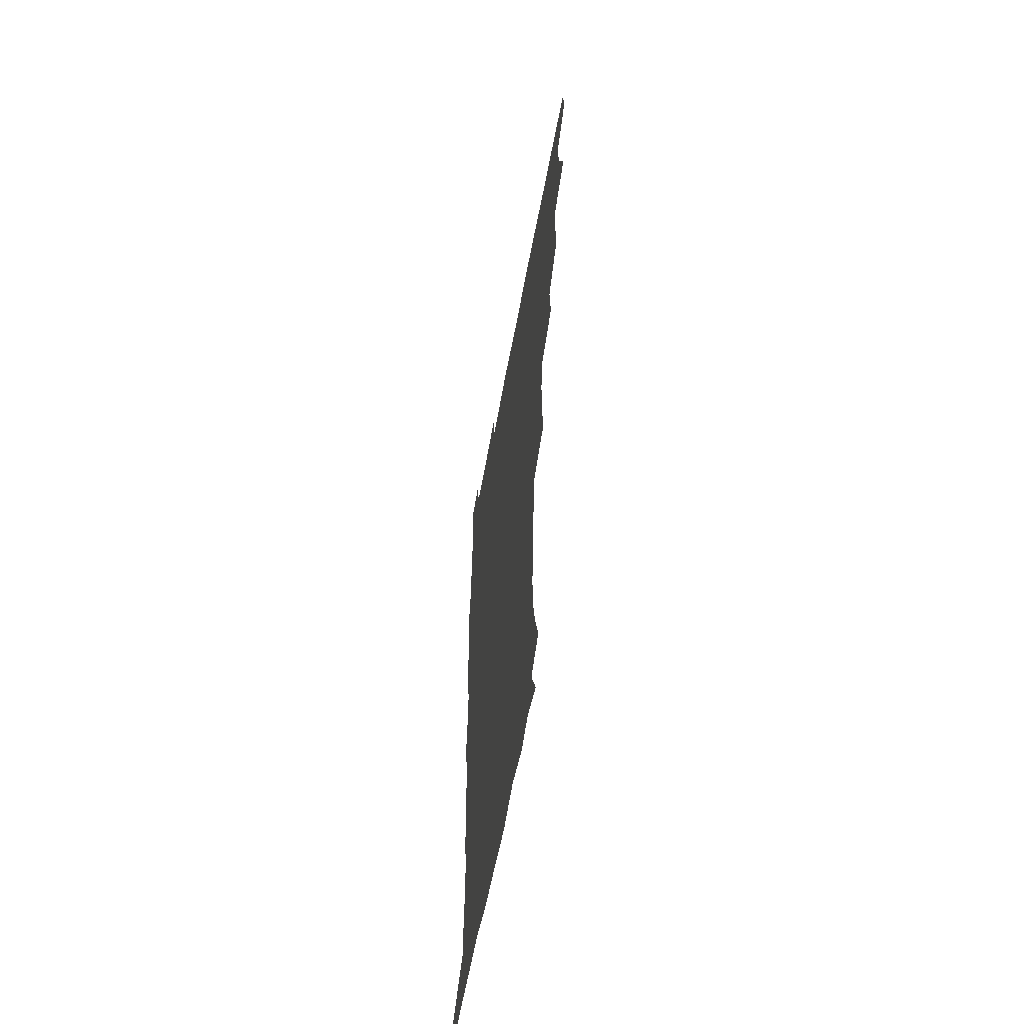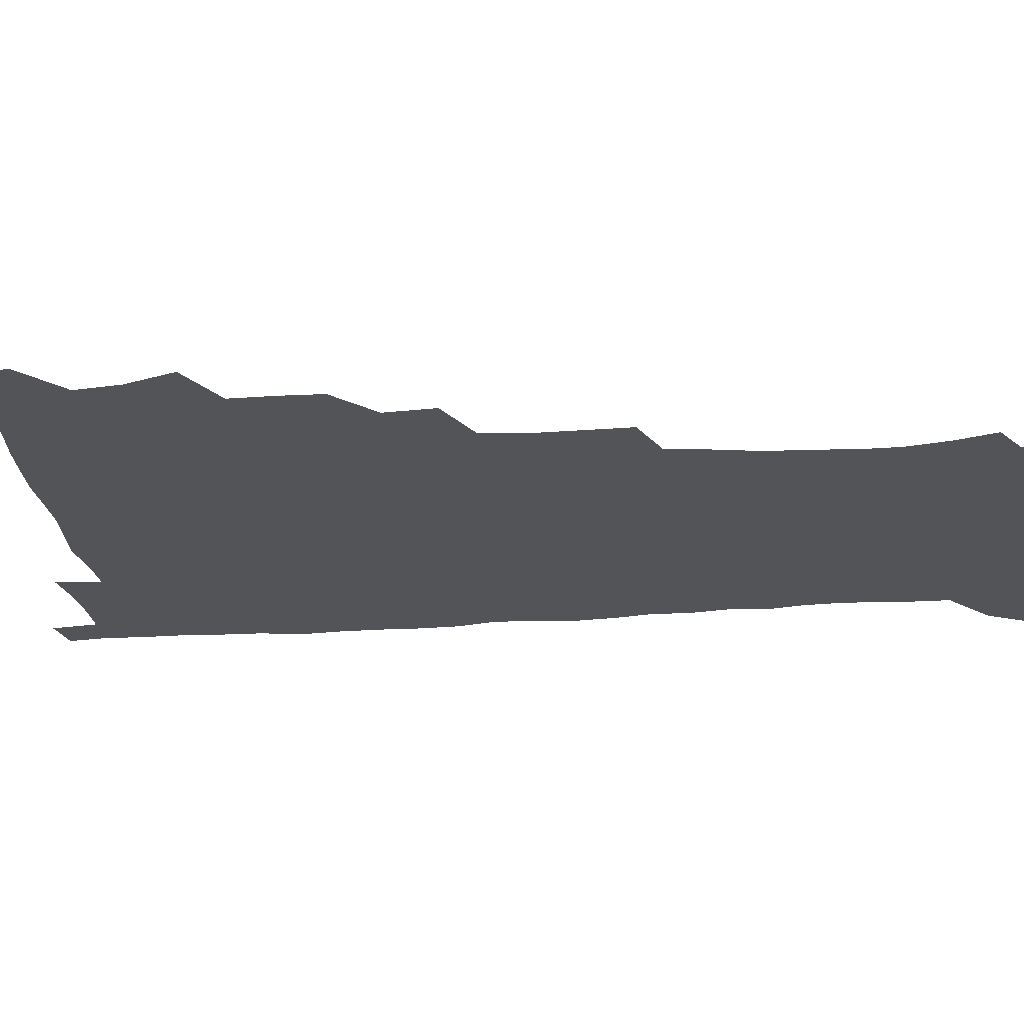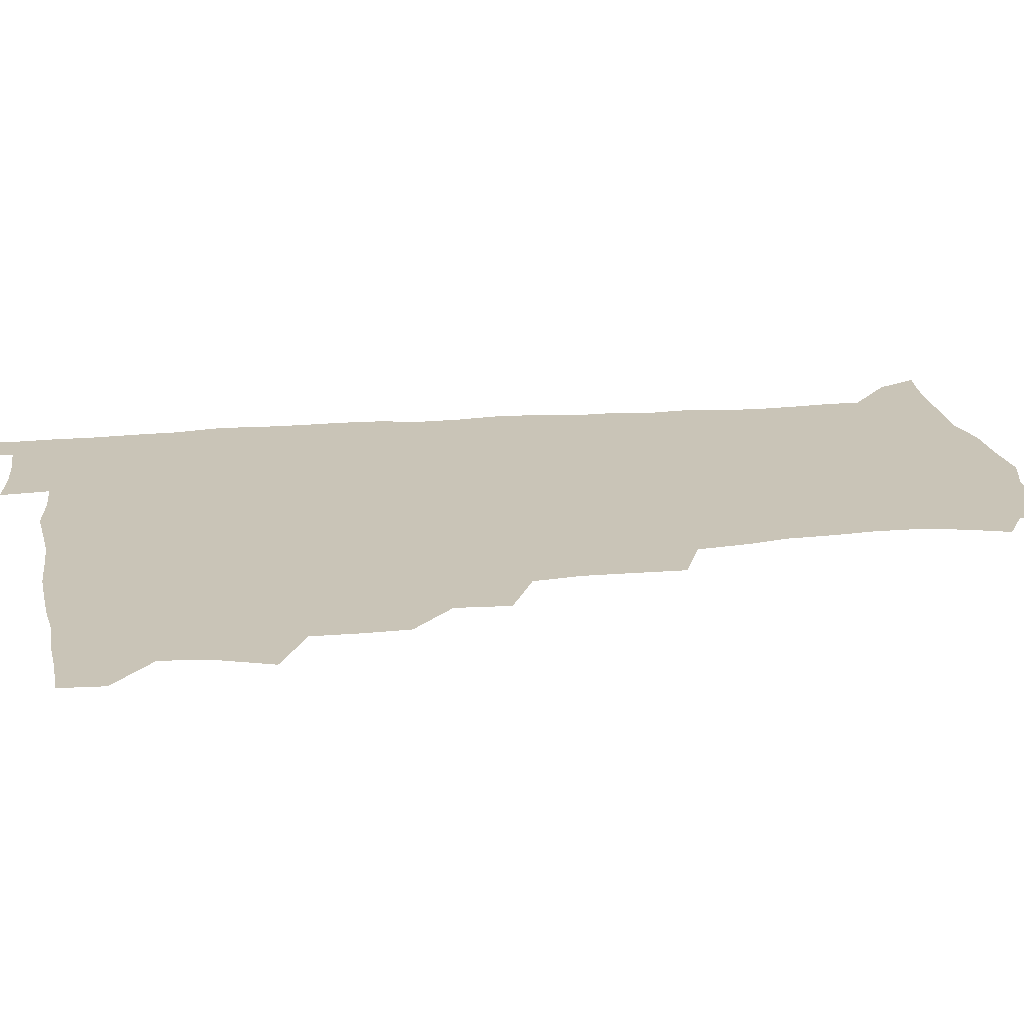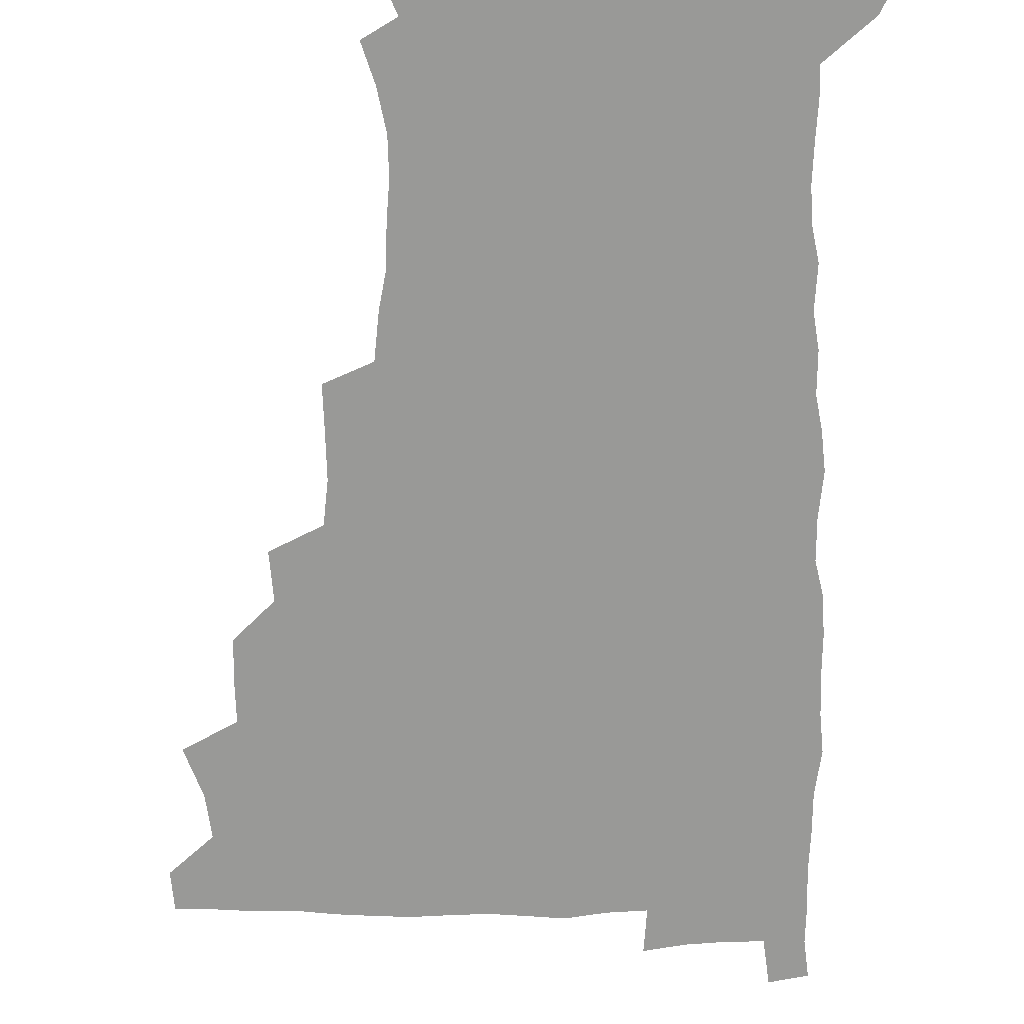
<metadata>
{"format":"obj","ext":"obj","renderer":"f3d","projection":"perspective","resolution":1024,"background":"white","views":[{"elev":-60.2,"azim":-100.4,"up":"+Y"},{"elev":-23.3,"azim":-84.0,"up":"+Z"},{"elev":20.0,"azim":-99.8,"up":"+Z"},{"elev":-68.8,"azim":0.3,"up":"+Z"}]}
</metadata>
<code>
v 479.9 508.8 0
v 481.2 524.2 0
v 487.4 457 0
v 494.6 476.4 0
v 496.8 493.5 0
v 497.5 509.1 0
v 496.8 524.5 0
v 508.1 412.8 0
v 507.7 429.1 0
v 508.1 445.8 0
v 511.7 463.8 0
v 512.5 479.2 0
v 514.2 494.8 0
v 513.4 509.5 0
v 511.8 525.4 0
v 522.2 378.3 0
v 523.8 397.5 0
v 525.7 416.3 0
v 526.9 433.5 0
v 526 448.7 0
v 527.3 464.5 0
v 528.2 479.9 0
v 529.4 495.1 0
v 528.2 510 0
v 527.1 525.3 0
v 543.5 315.2 0
v 544 332.7 0
v 544.4 351 0
v 542.5 368.2 0
v 541.5 385.6 0
v 544.1 405.1 0
v 541.8 419.1 0
v 545.5 437.9 0
v 545.1 452 0
v 544.1 466.2 0
v 544.6 481 0
v 544.5 495.3 0
v 543.4 509.8 0
v 541.6 526.8 0
v 560 195.1 0
v 565 210.4 0
v 568.4 226.8 0
v 568.7 242.2 0
v 567.5 256.7 0
v 566.9 274 0
v 564 288.6 0
v 562.1 307.1 0
v 560.9 324.5 0
v 560.4 341.4 0
v 559.3 357.2 0
v 558.9 374.2 0
v 558.4 390.4 0
v 559 407.2 0
v 558.4 422 0
v 559.4 437.7 0
v 560 452.9 0
v 560.1 467.4 0
v 559.7 481.5 0
v 558.9 495.8 0
v 557.8 510.7 0
v 556 527.6 0
v 566 171.2 0
v 573 187.4 0
v 573.3 198.6 0
v 580.7 220.3 0
v 581.5 235.6 0
v 581.4 250.8 0
v 580.6 266.2 0
v 579 280.6 0
v 578 298.1 0
v 577.2 315.3 0
v 576.5 331.6 0
v 575.1 346 0
v 574.5 361.8 0
v 573.8 377.4 0
v 573.6 393.1 0
v 574.4 409.4 0
v 574.8 424.6 0
v 574.6 438.9 0
v 574.8 453.7 0
v 574.4 467.8 0
v 573.8 481.8 0
v 573.5 495.9 0
v 572.7 510.2 0
v 570.4 528.2 0
v 580.3 175 0
v 585.5 189.4 0
v 589.2 205.9 0
v 594.6 227.2 0
v 594.5 241.8 0
v 594.5 257.2 0
v 593.5 272 0
v 591.8 285.2 0
v 591.3 302.3 0
v 590.5 317.6 0
v 590 333.8 0
v 589.7 349.6 0
v 588.9 364.3 0
v 589 380.7 0
v 588.9 396 0
v 588.9 410.5 0
v 589.7 426.3 0
v 588.7 439.3 0
v 589.2 454.1 0
v 589.6 468.1 0
v 588.2 482.3 0
v 587.8 496.3 0
v 587 510.7 0
v 585.3 527.4 0
v 591 170.2 0
v 602.9 197 0
v 606.2 215.2 0
v 607 229.7 0
v 606 241.5 0
v 606.7 260 0
v 606 274.7 0
v 605.6 290.7 0
v 604.8 305.5 0
v 604.2 320.1 0
v 603.7 335.7 0
v 603.6 351.4 0
v 602.8 365 0
v 602.7 380.2 0
v 602.5 395 0
v 603.1 411.5 0
v 603.1 426 0
v 602.8 439.5 0
v 603.3 454.3 0
v 603.4 468.3 0
v 602.9 482.4 0
v 601.9 497 0
v 601.5 511.2 0
v 600.2 527 0
v 608.6 173.8 0
v 616.9 198.5 0
v 618.9 215.7 0
v 619.7 232 0
v 619.8 247 0
v 619.4 261.2 0
v 618.9 276.1 0
v 618.4 291.2 0
v 617.7 305.5 0
v 618 323.9 0
v 617.5 337.6 0
v 617.3 352.7 0
v 616.5 365.7 0
v 616.9 381.9 0
v 617 397.1 0
v 617.1 412 0
v 616.9 425.8 0
v 617 440.2 0
v 617.7 455.1 0
v 617.4 468.6 0
v 617.6 482.5 0
v 617.6 496.3 0
v 616.7 510.8 0
v 614.5 528 0
v 625.3 169.4 0
v 630.5 196.8 0
v 632.1 216.3 0
v 632.6 233.5 0
v 632.5 247.7 0
v 632.4 263.2 0
v 631.9 278.1 0
v 631.6 293.3 0
v 631.5 308.1 0
v 631.3 322.3 0
v 630.9 337.7 0
v 630.7 352.9 0
v 630.9 368.7 0
v 630.7 382.2 0
v 630.8 397.4 0
v 630.8 412.6 0
v 630.9 426 0
v 630.9 440.3 0
v 631.3 454.7 0
v 631.5 468.5 0
v 631.7 482.4 0
v 632 496.3 0
v 631.1 511.1 0
v 628.7 529.1 0
v 643.9 170.9 0
v 645.1 195.8 0
v 645.3 216.5 0
v 645.3 233.3 0
v 645.3 247.2 0
v 645.2 263.3 0
v 645.1 276.8 0
v 644.6 292.5 0
v 644.4 310.4 0
v 644.7 322.5 0
v 644.6 336.3 0
v 644.3 352.5 0
v 644.3 367.8 0
v 644.3 383.2 0
v 644.5 397.4 0
v 644.8 411.5 0
v 644.7 426.5 0
v 644.6 441.2 0
v 645.4 454.4 0
v 645.7 468.2 0
v 645.9 482.6 0
v 646 496.5 0
v 645.8 510.9 0
v 644.9 526.7 0
v 662.1 171.5 0
v 660 195.7 0
v 658.9 214.5 0
v 658.2 232 0
v 658.8 244.5 0
v 657.8 262.7 0
v 657.9 277.7 0
v 657.7 292.9 0
v 657.6 308.2 0
v 657.7 322.8 0
v 657.8 336.6 0
v 657.6 353.3 0
v 657.8 367.5 0
v 658.7 380.6 0
v 658.2 396.7 0
v 658.7 410.7 0
v 658.9 425.5 0
v 659.8 439.2 0
v 659.4 454.4 0
v 659.7 468.4 0
v 660 482.3 0
v 660.1 496.6 0
v 660.3 510.8 0
v 660.1 525.8 0
v 658.9 543.5 0
v 679.2 175.5 0
v 674.8 195 0
v 672.3 213.9 0
v 671.4 230.1 0
v 671.5 244.6 0
v 671.1 260.1 0
v 670.6 276.6 0
v 671.1 290.8 0
v 670.3 307.7 0
v 670.8 321.7 0
v 670.8 337 0
v 671.7 350.7 0
v 671.5 365.9 0
v 672.2 380 0
v 673.5 393.4 0
v 672.8 409.2 0
v 673 424.3 0
v 673.7 438.5 0
v 672.9 454.6 0
v 673.7 468.1 0
v 674.1 482.3 0
v 674.5 496.5 0
v 674.7 510.8 0
v 674.8 525.6 0
v 674.8 540.8 0
v 695.9 175 0
v 689.6 193.4 0
v 686.1 211.2 0
v 684.6 227.5 0
v 684.6 241.8 0
v 684.1 257.7 0
v 684.4 272.6 0
v 684.5 287.7 0
v 684.6 303.1 0
v 684 319.7 0
v 685.1 333.5 0
v 685.9 347.6 0
v 686.2 362.4 0
v 686.1 377.9 0
v 687.7 391.3 0
v 685.6 409.9 0
v 688.1 422.4 0
v 688.2 437.2 0
v 688.3 452.2 0
v 688.5 466.9 0
v 688.8 481.4 0
v 689 496.1 0
v 689.1 510.7 0
v 689.6 525.1 0
v 690.1 539.6 0
v 710.9 175 0
v 704.2 191.3 0
v 699.7 208.3 0
v 698.8 222.4 0
v 698.2 237.1 0
v 697.8 252.6 0
v 697.3 268.9 0
v 698.4 282.9 0
v 698.7 298.2 0
v 698.5 314.3 0
v 699.6 328.6 0
v 701.5 342.4 0
v 699.9 359.8 0
v 700.2 374.6 0
v 703 387.7 0
v 701.9 405 0
v 702.2 420.1 0
v 703.9 434.1 0
v 702.6 450.6 0
v 703.2 465.3 0
v 703.5 480.2 0
v 704.4 494.9 0
v 703.9 510.2 0
v 704.8 524.9 0
v 704.6 539.5 0
v 707.1 557.6 0
v 725.2 174.3 0
v 716.6 191.3 0
v 713.2 203.9 0
v 713.4 215.6 0
v 712.5 230 0
v 711.8 245.3 0
v 712.7 259.6 0
v 715.4 272.5 0
v 714.3 289.7 0
v 716.5 303.7 0
v 716.3 320 0
v 718.9 333.8 0
v 720.4 348.8 0
v 718.6 366.4 0
v 718.5 382.8 0
v 721.8 396.8 0
v 722.5 412.3 0
v 722.2 428.3 0
v 722.6 444.1 0
v 724 459.1 0
v 721.4 476.6 0
v 721.2 492.6 0
v 720.3 509 0
v 720.7 524.5 0
v 720.2 539.7 0
v 722.1 554.7 0
v 739.4 172.6 0
v 731.9 187.8 0
f 5 6 1
f 1 6 2
f 6 7 2
f 10 11 3
f 3 11 4
f 11 12 4
f 4 12 5
f 12 13 5
f 5 13 6
f 13 14 6
f 6 14 7
f 14 15 7
f 17 18 8
f 8 18 9
f 18 19 9
f 9 19 10
f 19 20 10
f 10 20 11
f 20 21 11
f 11 21 12
f 21 22 12
f 12 22 13
f 22 23 13
f 13 23 14
f 23 24 14
f 14 24 15
f 24 25 15
f 29 30 16
f 16 30 17
f 30 31 17
f 17 31 18
f 31 32 18
f 18 32 19
f 32 33 19
f 19 33 20
f 33 34 20
f 20 34 21
f 34 35 21
f 21 35 22
f 35 36 22
f 22 36 23
f 36 37 23
f 23 37 24
f 37 38 24
f 24 38 25
f 38 39 25
f 47 48 26
f 26 48 27
f 48 49 27
f 27 49 28
f 49 50 28
f 28 50 29
f 50 51 29
f 29 51 30
f 51 52 30
f 30 52 31
f 52 53 31
f 31 53 32
f 53 54 32
f 32 54 33
f 54 55 33
f 33 55 34
f 55 56 34
f 34 56 35
f 56 57 35
f 35 57 36
f 57 58 36
f 36 58 37
f 58 59 37
f 37 59 38
f 59 60 38
f 38 60 39
f 60 61 39
f 63 64 40
f 40 64 41
f 64 65 41
f 41 65 42
f 65 66 42
f 42 66 43
f 66 67 43
f 43 67 44
f 67 68 44
f 44 68 45
f 68 69 45
f 45 69 46
f 69 70 46
f 46 70 47
f 70 71 47
f 47 71 48
f 71 72 48
f 48 72 49
f 72 73 49
f 49 73 50
f 73 74 50
f 50 74 51
f 74 75 51
f 51 75 52
f 75 76 52
f 52 76 53
f 76 77 53
f 53 77 54
f 77 78 54
f 54 78 55
f 78 79 55
f 55 79 56
f 79 80 56
f 56 80 57
f 80 81 57
f 57 81 58
f 81 82 58
f 58 82 59
f 82 83 59
f 59 83 60
f 83 84 60
f 60 84 61
f 84 85 61
f 62 86 63
f 86 87 63
f 63 87 64
f 87 88 64
f 64 88 65
f 88 89 65
f 65 89 66
f 89 90 66
f 66 90 67
f 90 91 67
f 67 91 68
f 91 92 68
f 68 92 69
f 92 93 69
f 69 93 70
f 93 94 70
f 70 94 71
f 94 95 71
f 71 95 72
f 95 96 72
f 72 96 73
f 96 97 73
f 73 97 74
f 97 98 74
f 74 98 75
f 98 99 75
f 75 99 76
f 99 100 76
f 76 100 77
f 100 101 77
f 77 101 78
f 101 102 78
f 78 102 79
f 102 103 79
f 79 103 80
f 103 104 80
f 80 104 81
f 104 105 81
f 81 105 82
f 105 106 82
f 82 106 83
f 106 107 83
f 83 107 84
f 107 108 84
f 84 108 85
f 108 109 85
f 86 110 87
f 110 111 87
f 87 111 88
f 111 112 88
f 88 112 89
f 112 113 89
f 89 113 90
f 113 114 90
f 90 114 91
f 114 115 91
f 91 115 92
f 115 116 92
f 92 116 93
f 116 117 93
f 93 117 94
f 117 118 94
f 94 118 95
f 118 119 95
f 95 119 96
f 119 120 96
f 96 120 97
f 120 121 97
f 97 121 98
f 121 122 98
f 98 122 99
f 122 123 99
f 99 123 100
f 123 124 100
f 100 124 101
f 124 125 101
f 101 125 102
f 125 126 102
f 102 126 103
f 126 127 103
f 103 127 104
f 127 128 104
f 104 128 105
f 128 129 105
f 105 129 106
f 129 130 106
f 106 130 107
f 130 131 107
f 107 131 108
f 131 132 108
f 108 132 109
f 132 133 109
f 110 134 111
f 134 135 111
f 111 135 112
f 135 136 112
f 112 136 113
f 136 137 113
f 113 137 114
f 137 138 114
f 114 138 115
f 138 139 115
f 115 139 116
f 139 140 116
f 116 140 117
f 140 141 117
f 117 141 118
f 141 142 118
f 118 142 119
f 142 143 119
f 119 143 120
f 143 144 120
f 120 144 121
f 144 145 121
f 121 145 122
f 145 146 122
f 122 146 123
f 146 147 123
f 123 147 124
f 147 148 124
f 124 148 125
f 148 149 125
f 125 149 126
f 149 150 126
f 126 150 127
f 150 151 127
f 127 151 128
f 151 152 128
f 128 152 129
f 152 153 129
f 129 153 130
f 153 154 130
f 130 154 131
f 154 155 131
f 131 155 132
f 155 156 132
f 132 156 133
f 156 157 133
f 134 158 135
f 158 159 135
f 135 159 136
f 159 160 136
f 136 160 137
f 160 161 137
f 137 161 138
f 161 162 138
f 138 162 139
f 162 163 139
f 139 163 140
f 163 164 140
f 140 164 141
f 164 165 141
f 141 165 142
f 165 166 142
f 142 166 143
f 166 167 143
f 143 167 144
f 167 168 144
f 144 168 145
f 168 169 145
f 145 169 146
f 169 170 146
f 146 170 147
f 170 171 147
f 147 171 148
f 171 172 148
f 148 172 149
f 172 173 149
f 149 173 150
f 173 174 150
f 150 174 151
f 174 175 151
f 151 175 152
f 175 176 152
f 152 176 153
f 176 177 153
f 153 177 154
f 177 178 154
f 154 178 155
f 178 179 155
f 155 179 156
f 179 180 156
f 156 180 157
f 180 181 157
f 158 182 159
f 182 183 159
f 159 183 160
f 183 184 160
f 160 184 161
f 184 185 161
f 161 185 162
f 185 186 162
f 162 186 163
f 186 187 163
f 163 187 164
f 187 188 164
f 164 188 165
f 188 189 165
f 165 189 166
f 189 190 166
f 166 190 167
f 190 191 167
f 167 191 168
f 191 192 168
f 168 192 169
f 192 193 169
f 169 193 170
f 193 194 170
f 170 194 171
f 194 195 171
f 171 195 172
f 195 196 172
f 172 196 173
f 196 197 173
f 173 197 174
f 197 198 174
f 174 198 175
f 198 199 175
f 175 199 176
f 199 200 176
f 176 200 177
f 200 201 177
f 177 201 178
f 201 202 178
f 178 202 179
f 202 203 179
f 179 203 180
f 203 204 180
f 180 204 181
f 204 205 181
f 182 206 183
f 206 207 183
f 183 207 184
f 207 208 184
f 184 208 185
f 208 209 185
f 185 209 186
f 209 210 186
f 186 210 187
f 210 211 187
f 187 211 188
f 211 212 188
f 188 212 189
f 212 213 189
f 189 213 190
f 213 214 190
f 190 214 191
f 214 215 191
f 191 215 192
f 215 216 192
f 192 216 193
f 216 217 193
f 193 217 194
f 217 218 194
f 194 218 195
f 218 219 195
f 195 219 196
f 219 220 196
f 196 220 197
f 220 221 197
f 197 221 198
f 221 222 198
f 198 222 199
f 222 223 199
f 199 223 200
f 223 224 200
f 200 224 201
f 224 225 201
f 201 225 202
f 225 226 202
f 202 226 203
f 226 227 203
f 203 227 204
f 227 228 204
f 204 228 205
f 228 229 205
f 206 231 207
f 231 232 207
f 207 232 208
f 232 233 208
f 208 233 209
f 233 234 209
f 209 234 210
f 234 235 210
f 210 235 211
f 235 236 211
f 211 236 212
f 236 237 212
f 212 237 213
f 237 238 213
f 213 238 214
f 238 239 214
f 214 239 215
f 239 240 215
f 215 240 216
f 240 241 216
f 216 241 217
f 241 242 217
f 217 242 218
f 242 243 218
f 218 243 219
f 243 244 219
f 219 244 220
f 244 245 220
f 220 245 221
f 245 246 221
f 221 246 222
f 246 247 222
f 222 247 223
f 247 248 223
f 223 248 224
f 248 249 224
f 224 249 225
f 249 250 225
f 225 250 226
f 250 251 226
f 226 251 227
f 251 252 227
f 227 252 228
f 252 253 228
f 228 253 229
f 253 254 229
f 229 254 230
f 254 255 230
f 231 256 232
f 256 257 232
f 232 257 233
f 257 258 233
f 233 258 234
f 258 259 234
f 234 259 235
f 259 260 235
f 235 260 236
f 260 261 236
f 236 261 237
f 261 262 237
f 237 262 238
f 262 263 238
f 238 263 239
f 263 264 239
f 239 264 240
f 264 265 240
f 240 265 241
f 265 266 241
f 241 266 242
f 266 267 242
f 242 267 243
f 267 268 243
f 243 268 244
f 268 269 244
f 244 269 245
f 269 270 245
f 245 270 246
f 270 271 246
f 246 271 247
f 271 272 247
f 247 272 248
f 272 273 248
f 248 273 249
f 273 274 249
f 249 274 250
f 274 275 250
f 250 275 251
f 275 276 251
f 251 276 252
f 276 277 252
f 252 277 253
f 277 278 253
f 253 278 254
f 278 279 254
f 254 279 255
f 279 280 255
f 256 281 257
f 281 282 257
f 257 282 258
f 282 283 258
f 258 283 259
f 283 284 259
f 259 284 260
f 284 285 260
f 260 285 261
f 285 286 261
f 261 286 262
f 286 287 262
f 262 287 263
f 287 288 263
f 263 288 264
f 288 289 264
f 264 289 265
f 289 290 265
f 265 290 266
f 290 291 266
f 266 291 267
f 291 292 267
f 267 292 268
f 292 293 268
f 268 293 269
f 293 294 269
f 269 294 270
f 294 295 270
f 270 295 271
f 295 296 271
f 271 296 272
f 296 297 272
f 272 297 273
f 297 298 273
f 273 298 274
f 298 299 274
f 274 299 275
f 299 300 275
f 275 300 276
f 300 301 276
f 276 301 277
f 301 302 277
f 277 302 278
f 302 303 278
f 278 303 279
f 303 304 279
f 279 304 280
f 304 305 280
f 281 307 282
f 307 308 282
f 282 308 283
f 308 309 283
f 283 309 284
f 309 310 284
f 284 310 285
f 310 311 285
f 285 311 286
f 311 312 286
f 286 312 287
f 312 313 287
f 287 313 288
f 313 314 288
f 288 314 289
f 314 315 289
f 289 315 290
f 315 316 290
f 290 316 291
f 316 317 291
f 291 317 292
f 317 318 292
f 292 318 293
f 318 319 293
f 293 319 294
f 319 320 294
f 294 320 295
f 320 321 295
f 295 321 296
f 321 322 296
f 296 322 297
f 322 323 297
f 297 323 298
f 323 324 298
f 298 324 299
f 324 325 299
f 299 325 300
f 325 326 300
f 300 326 301
f 326 327 301
f 301 327 302
f 327 328 302
f 302 328 303
f 328 329 303
f 303 329 304
f 329 330 304
f 304 330 305
f 330 331 305
f 305 331 306
f 331 332 306
f 307 333 308
f 333 334 308
f 308 334 309

</code>
